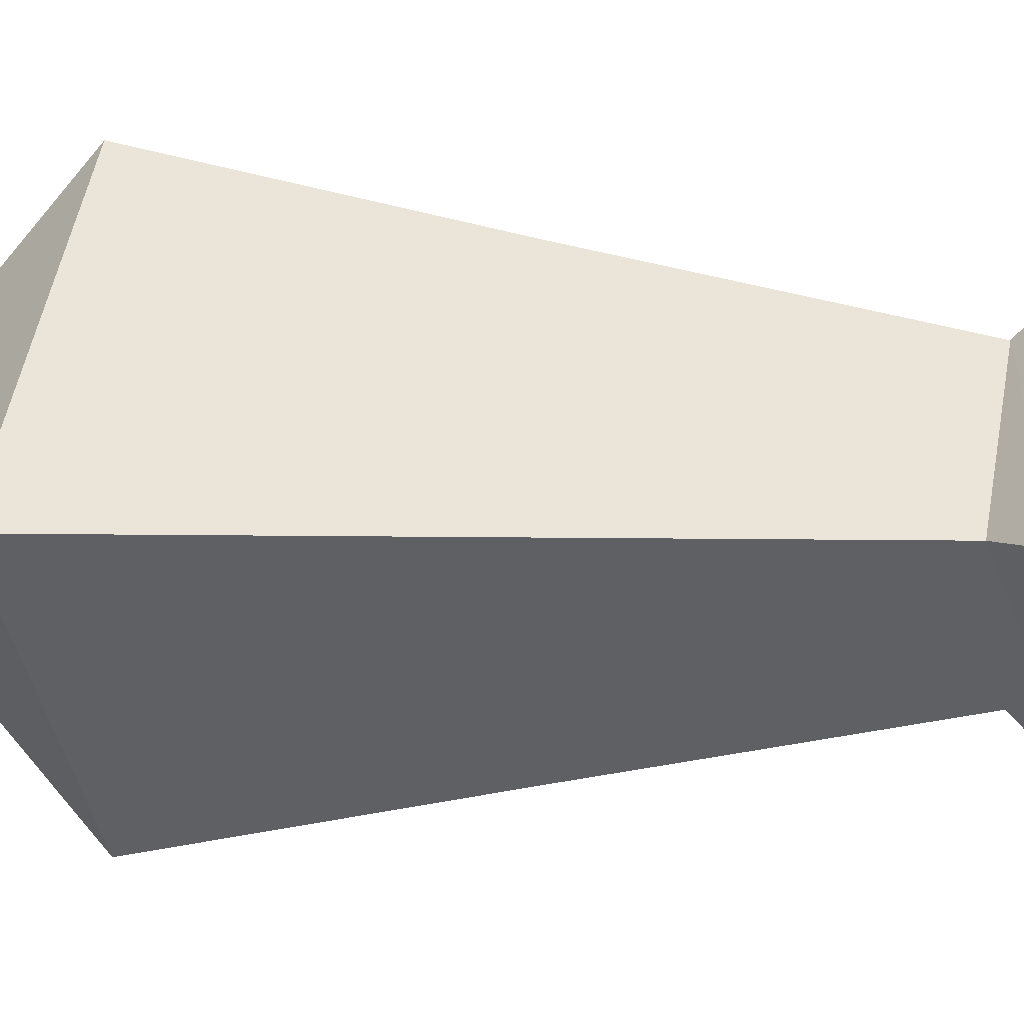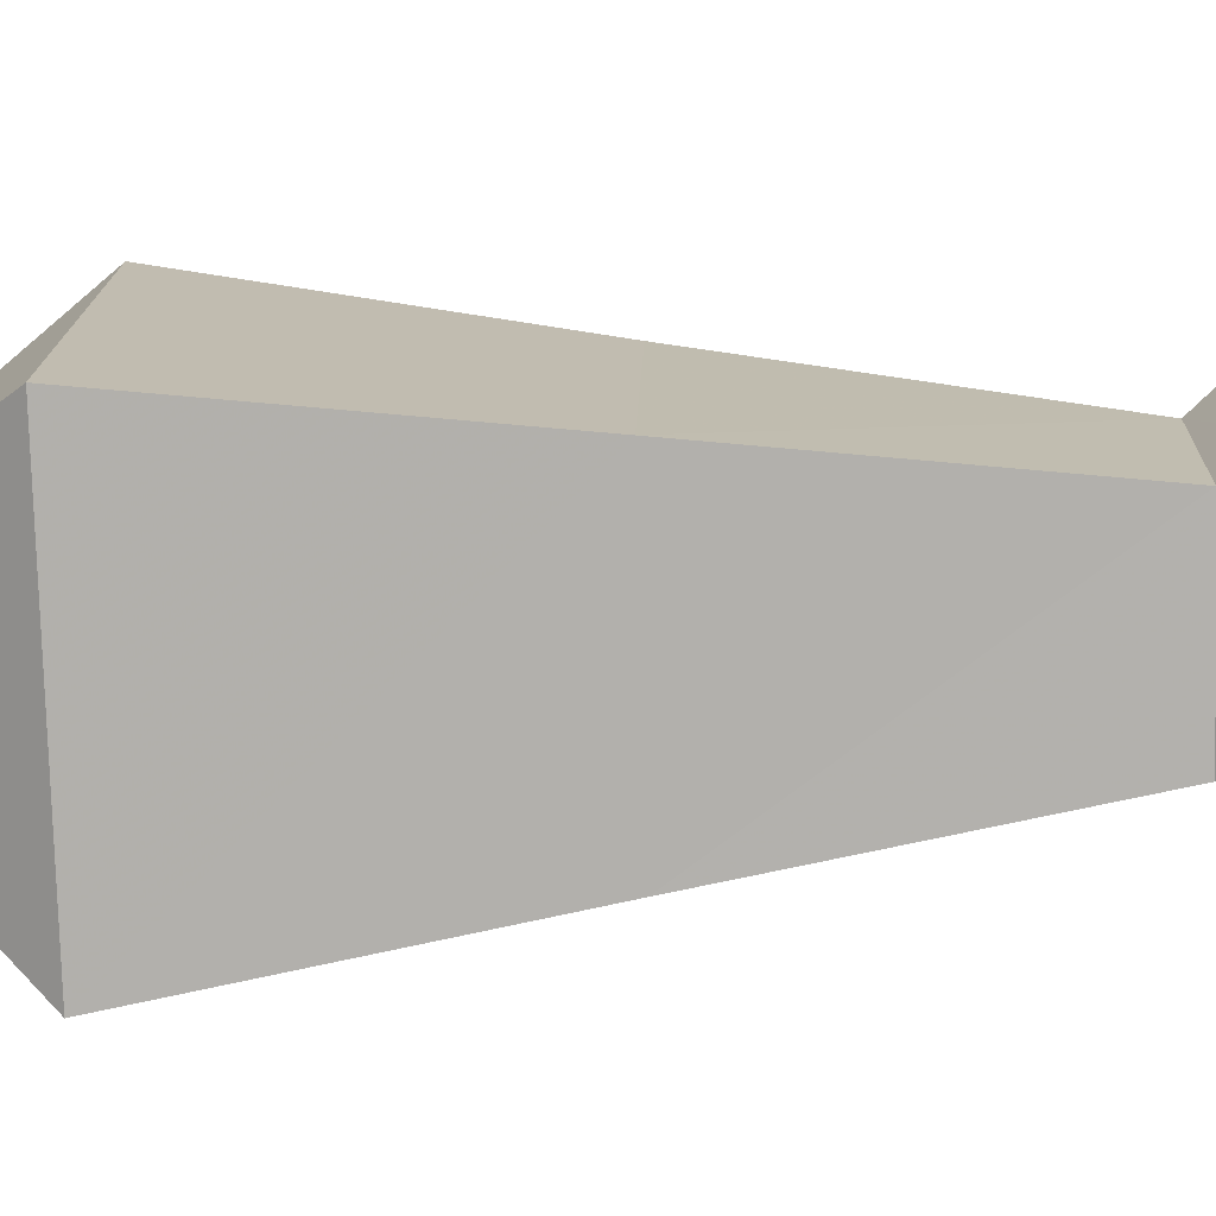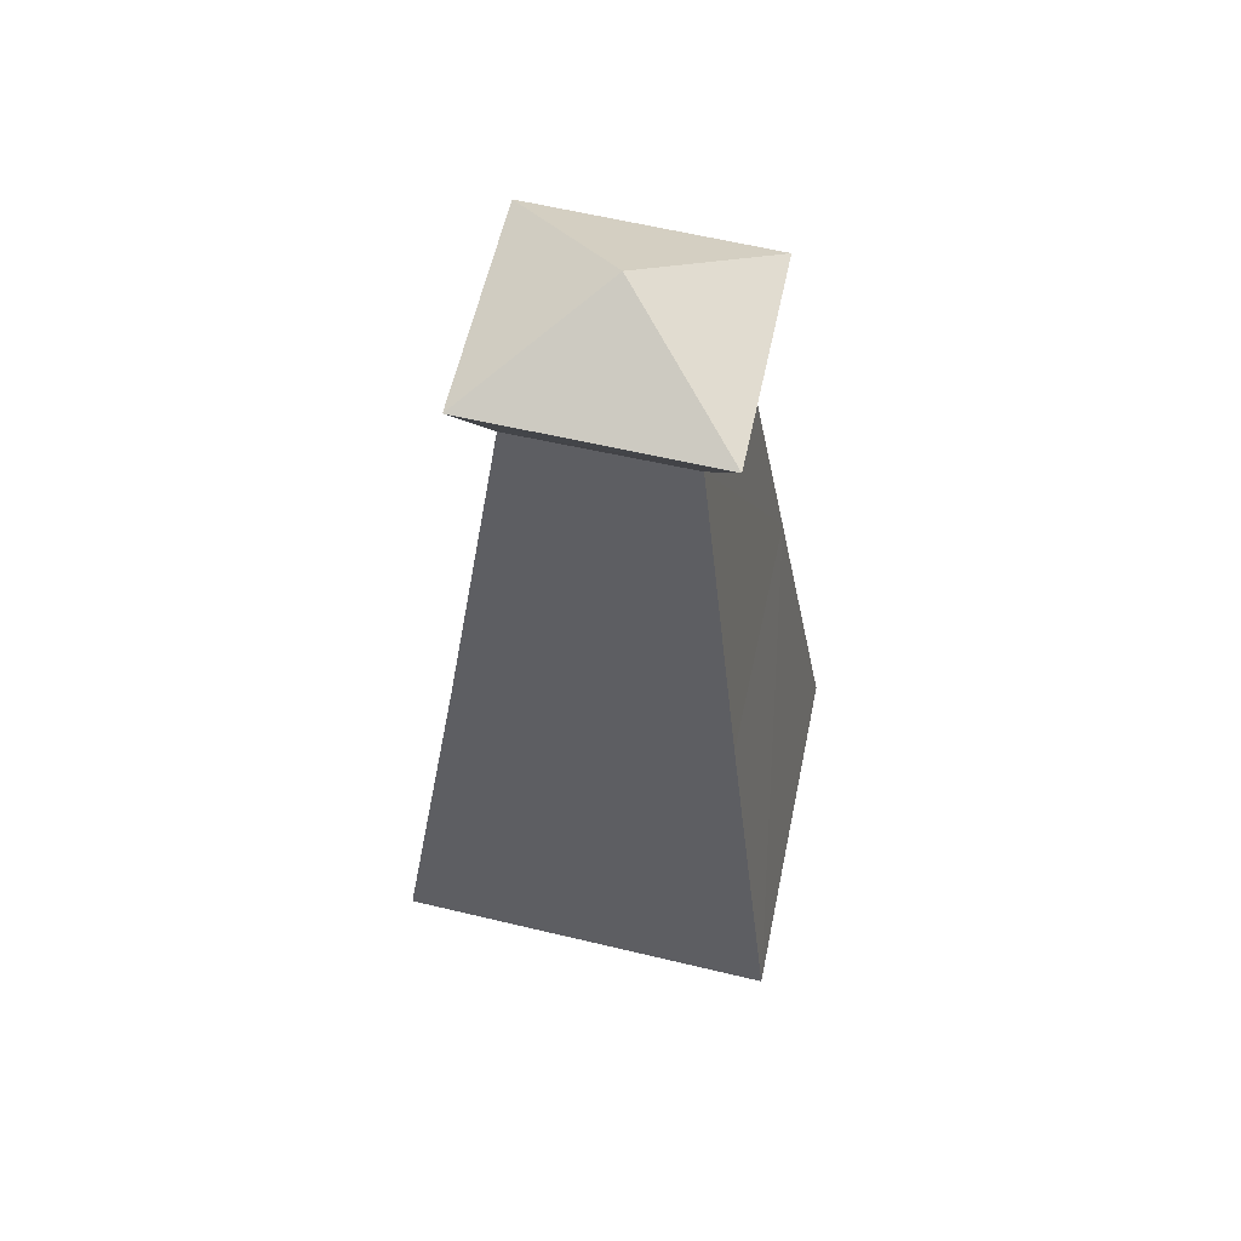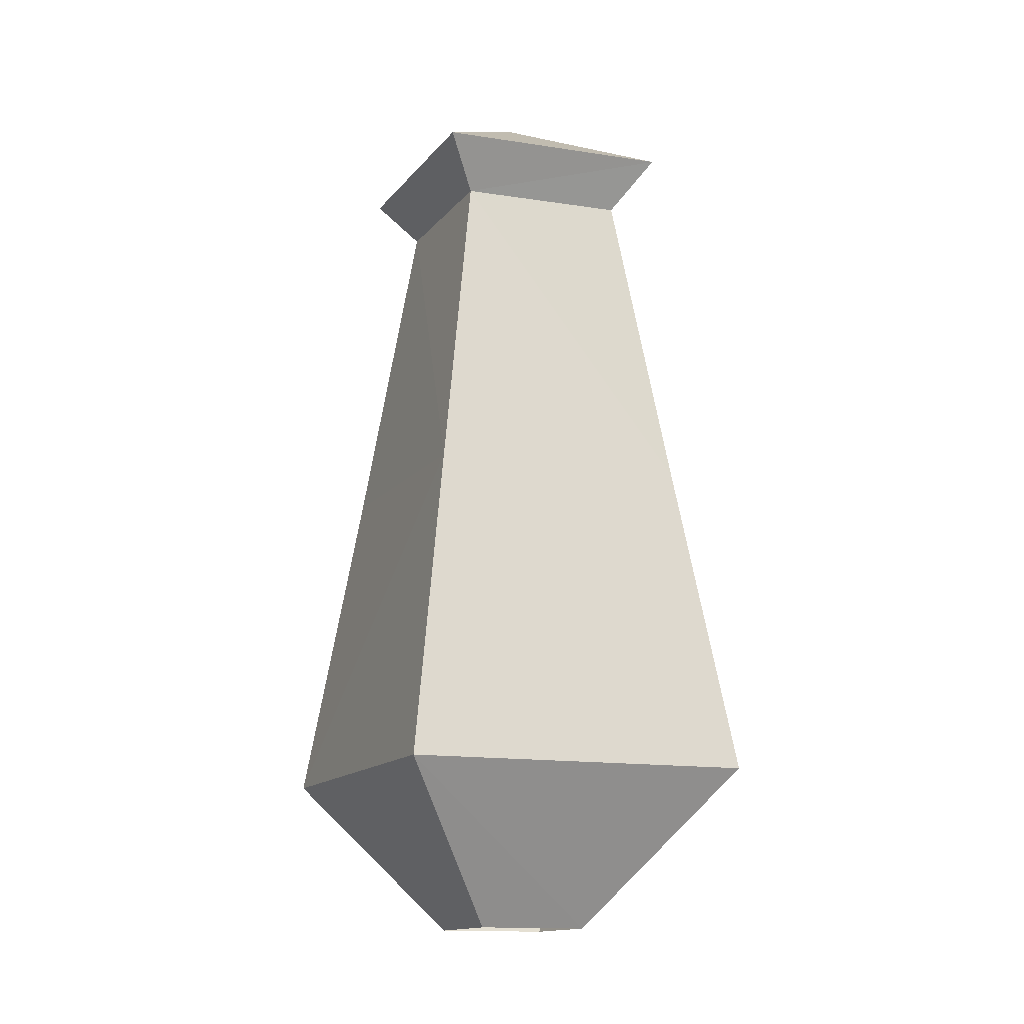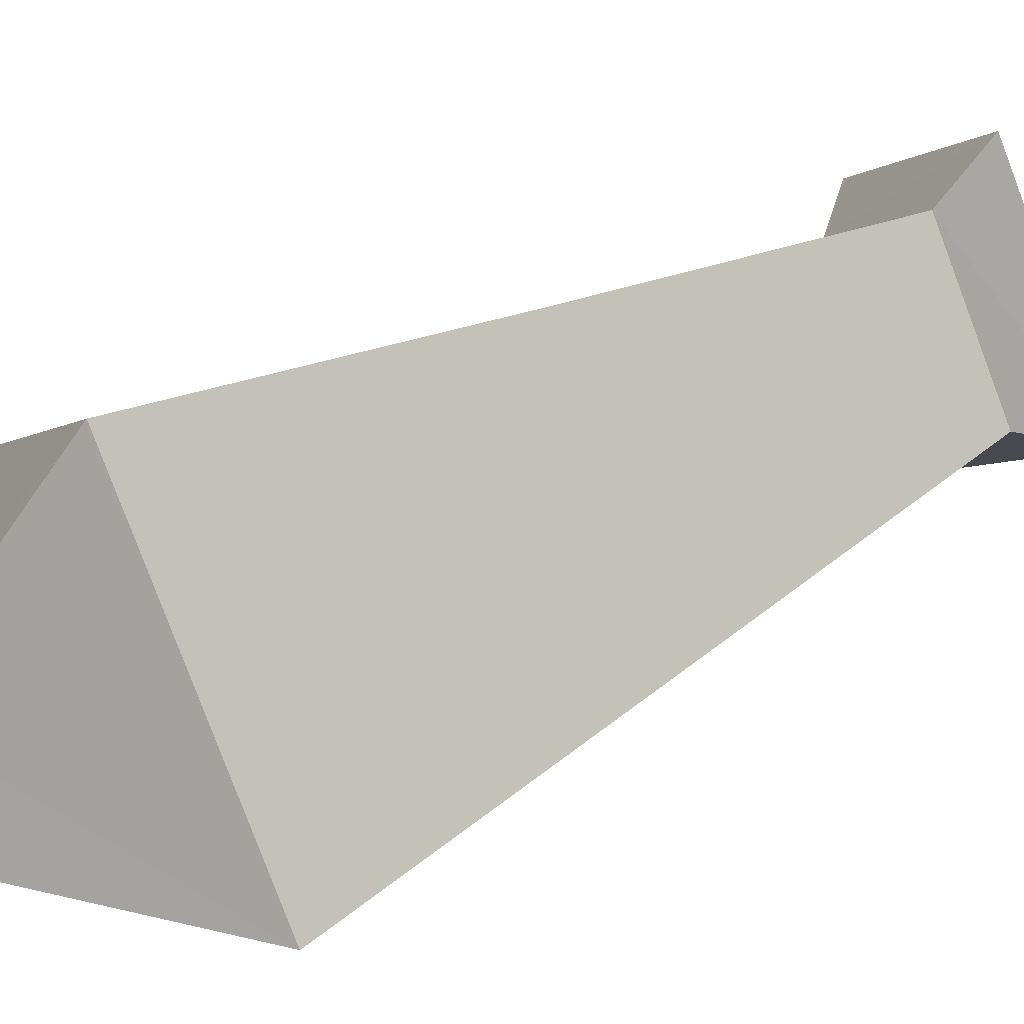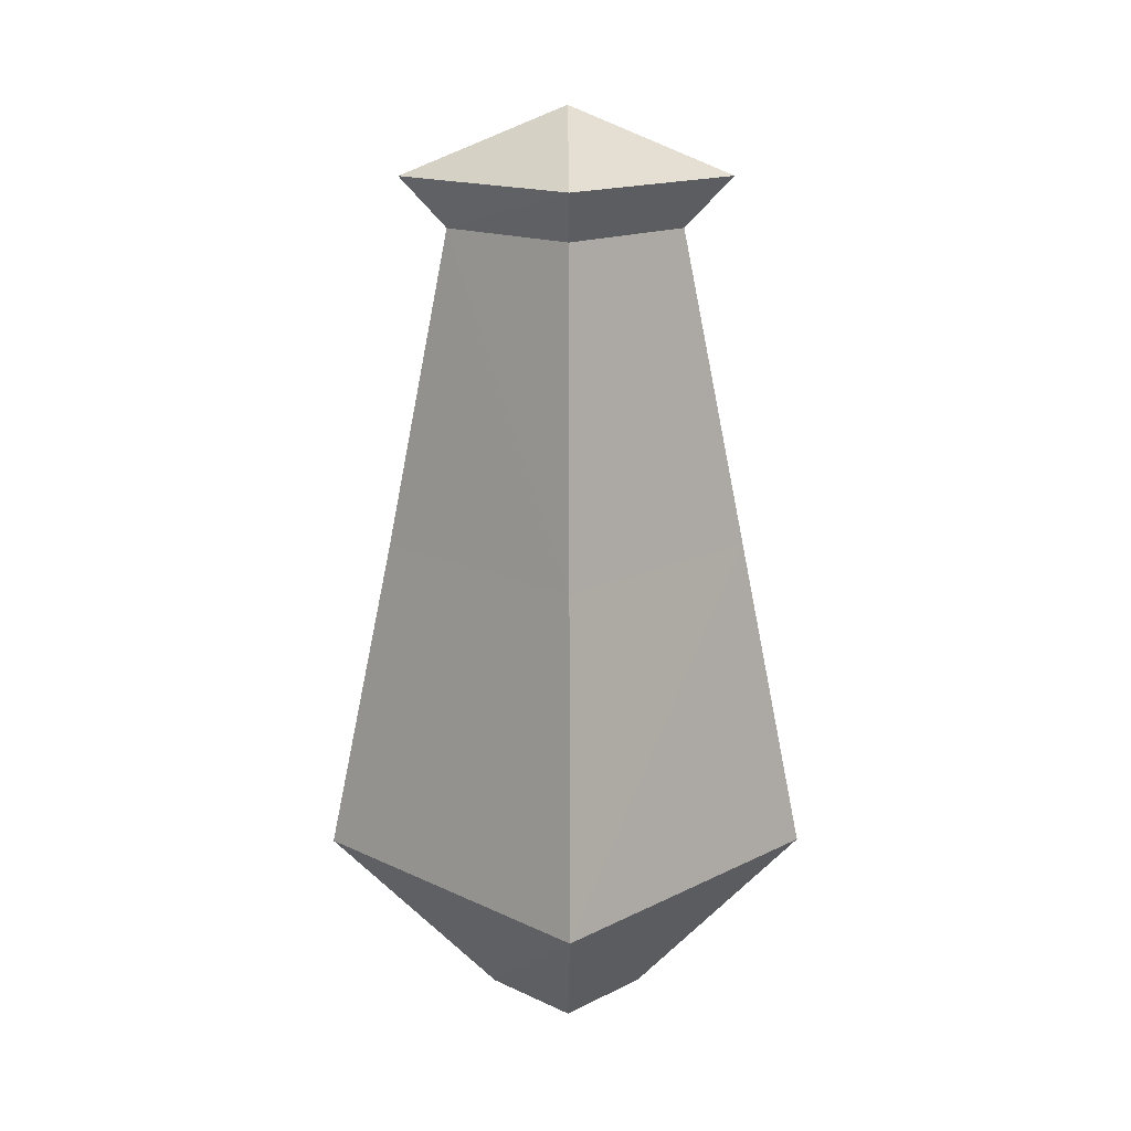
<metadata>
{"format":"obj","ext":"obj","renderer":"f3d","projection":"perspective","resolution":1024,"background":"white","views":[{"elev":5.1,"azim":105.5,"up":"+Z"},{"elev":-31.2,"azim":92.4,"up":"+Z"},{"elev":54.1,"azim":-31.8,"up":"+Y"},{"elev":-13.7,"azim":113.3,"up":"+Y"},{"elev":48.1,"azim":59.0,"up":"+Z"},{"elev":15.0,"azim":-0.5,"up":"+Y"}]}
</metadata>
<code>
g Object
v 0 0 0.1602
v -0.1563 0 0
v 0 0 -0.1641
v 0.1523 0 0
v 0 1.719 0.3477
v -0.332 1.719 0
v 0 1.719 -0.3516
v 0.3281 1.719 0
v 0 1.855 0
v 0 0.3242 0.5195
v 0.4883 0.3242 0
v 0 0.3242 -0.5195
v -0.4961 0.3242 0
v 0 1.617 0.2461
v 0.2305 1.617 0
v 0 1.617 -0.25
v -0.2383 1.617 0
v 0 0.9727 0.3789
v 0.3594 0.9727 0
v 0 0.9727 -0.3828
v -0.3633 0.9727 0
f 10 2 1
f 10 13 2
f 13 3 2
f 13 12 3
f 3 11 4
f 12 11 3
f 11 1 4
f 11 10 1
f 9 6 5
f 9 7 6
f 9 8 7
f 9 5 8
f 19 10 11
f 18 10 19
f 12 19 11
f 19 12 20
f 13 20 12
f 21 20 13
f 10 21 13
f 21 10 18
f 14 8 5
f 8 14 15
f 15 7 8
f 7 15 16
f 16 6 7
f 6 16 17
f 17 5 6
f 5 17 14
f 19 14 18
f 14 19 15
f 20 15 19
f 15 20 16
f 21 16 20
f 17 16 21
f 18 17 21
f 17 18 14

</code>
